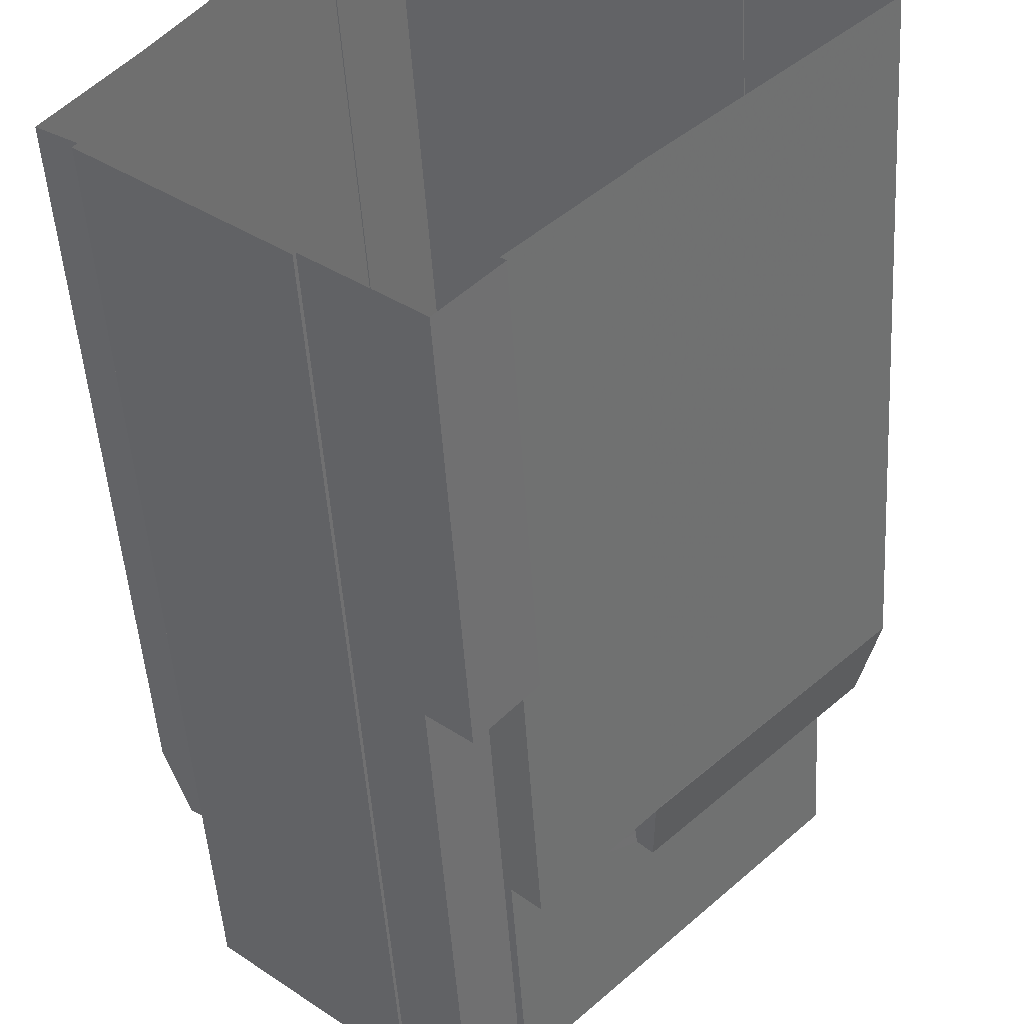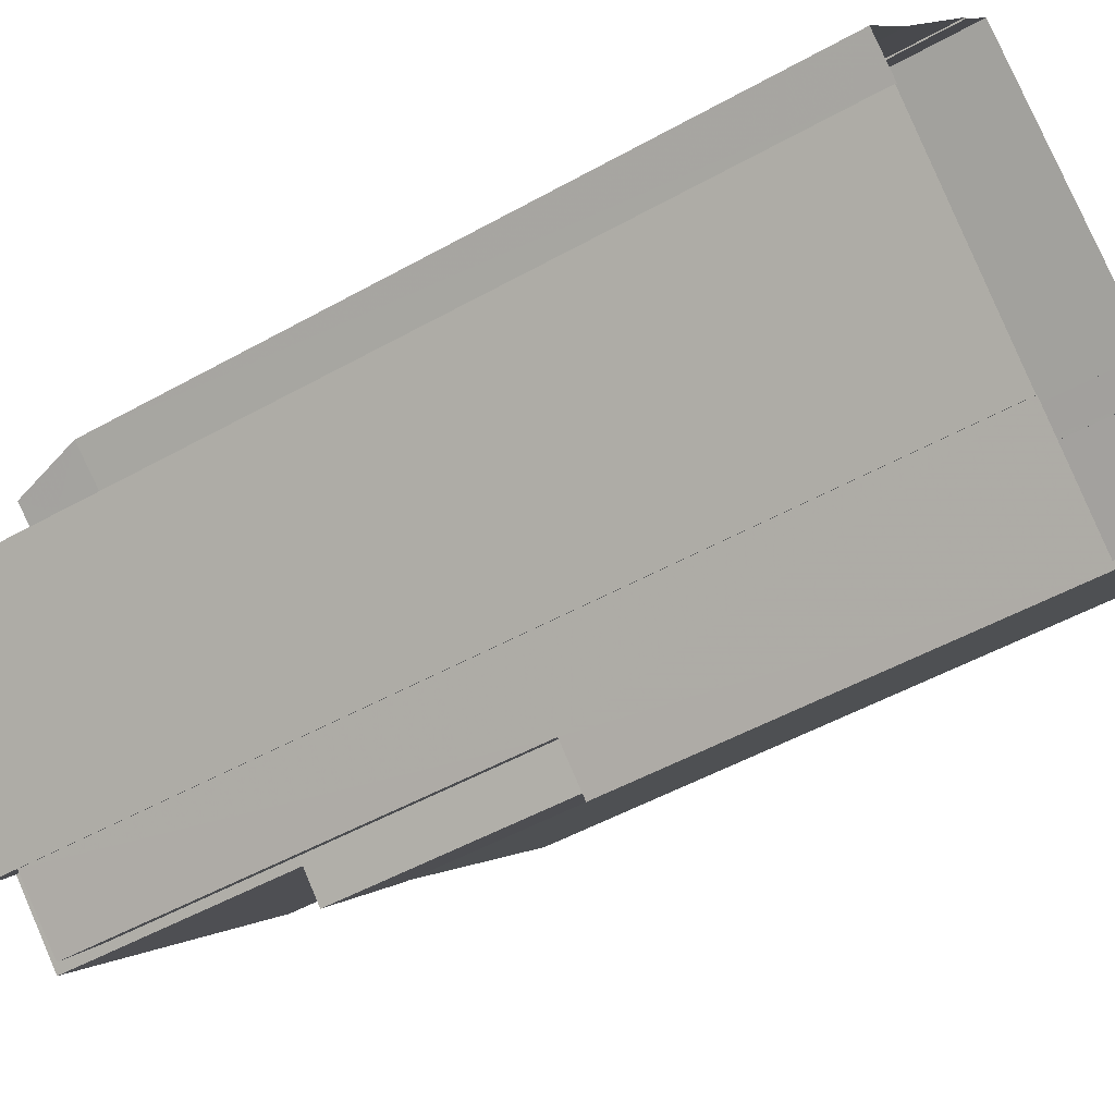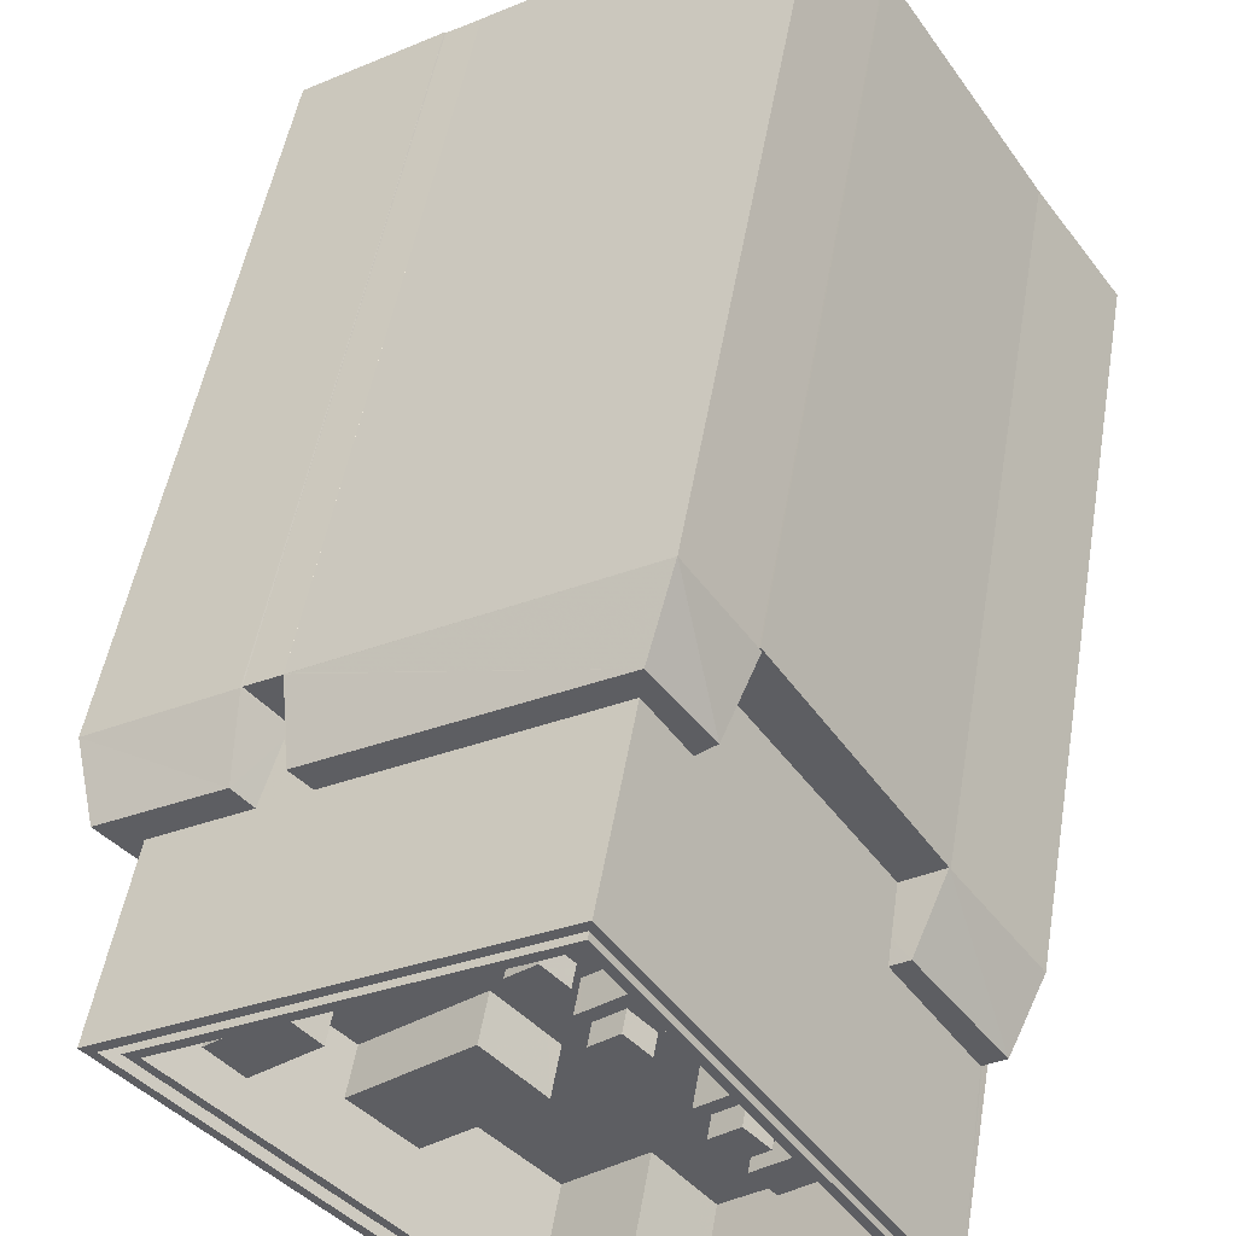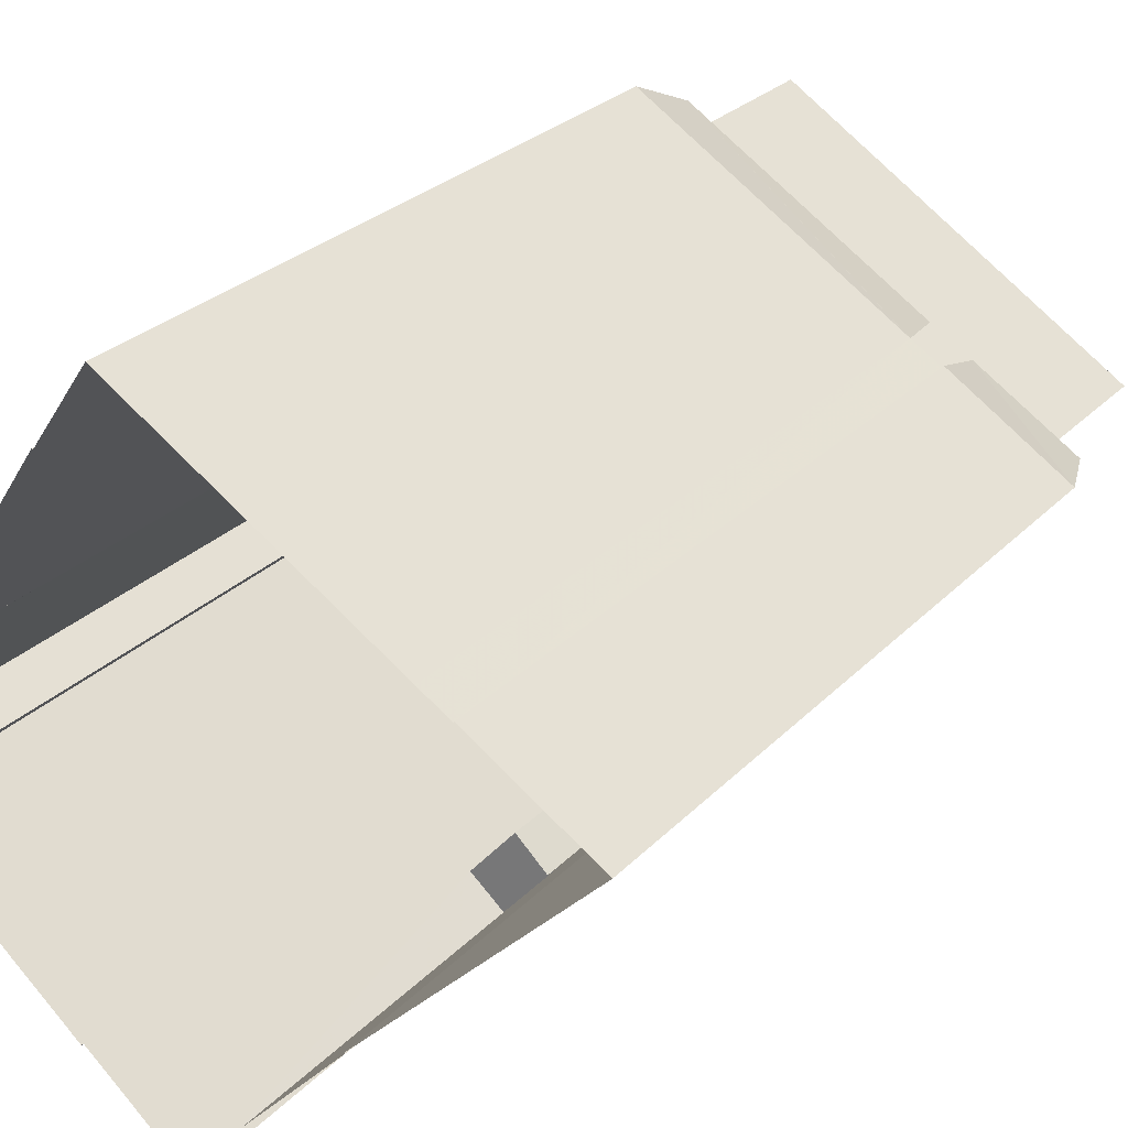
<metadata>
{"format":"obj","ext":"obj","renderer":"f3d","projection":"perspective","resolution":1024,"background":"white","views":[{"elev":-49.0,"azim":-176.4,"up":"+Y"},{"elev":-49.2,"azim":122.0,"up":"+Y"},{"elev":48.9,"azim":9.5,"up":"+Y"},{"elev":26.7,"azim":-147.0,"up":"+Y"}]}
</metadata>
<code>
v -1.264e+04 -3.475e+04 39.17
v -1.264e+04 -3.474e+04 77.34
v -1.264e+04 -3.474e+04 39.17
v -1.264e+04 -3.474e+04 77.36
v -1.264e+04 -3.475e+04 77.36
v -1.264e+04 -3.474e+04 77.36
v -1.264e+04 -3.474e+04 77.35
v -1.264e+04 -3.474e+04 77.34
v -1.264e+04 -3.474e+04 39.17
v -1.263e+04 -3.474e+04 77.34
v -1.263e+04 -3.474e+04 39.16
v -1.262e+04 -3.474e+04 39.16
v -1.262e+04 -3.474e+04 77.34
v -1.262e+04 -3.474e+04 77.35
v -1.262e+04 -3.474e+04 77.93
v -1.262e+04 -3.474e+04 77.35
v -1.262e+04 -3.474e+04 81.14
v -1.262e+04 -3.474e+04 81.14
v -1.262e+04 -3.474e+04 77.35
v -1.264e+04 -3.474e+04 77.36
v -1.264e+04 -3.475e+04 80.47
v -1.264e+04 -3.475e+04 81.14
v -1.264e+04 -3.475e+04 77.36
v -1.264e+04 -3.475e+04 81.14
v -1.261e+04 -3.475e+04 77.35
v -1.261e+04 -3.475e+04 77.36
v -1.261e+04 -3.475e+04 77.35
v -1.261e+04 -3.475e+04 39.17
v -1.261e+04 -3.476e+04 39.17
v -1.261e+04 -3.476e+04 77.36
v -1.261e+04 -3.476e+04 39.17
v -1.261e+04 -3.476e+04 77.36
v -1.262e+04 -3.475e+04 77.35
v -1.262e+04 -3.475e+04 77.36
v -1.261e+04 -3.476e+04 79.63
v -1.261e+04 -3.476e+04 81.15
v -1.261e+04 -3.476e+04 81.15
v -1.262e+04 -3.475e+04 79.88
v -1.262e+04 -3.475e+04 81.15
v -1.262e+04 -3.475e+04 81.15
v -1.262e+04 -3.474e+04 39.16
v -1.262e+04 -3.474e+04 77.35
v -1.262e+04 -3.474e+04 77.35
v -1.261e+04 -3.475e+04 77.35
v -1.261e+04 -3.475e+04 39.17
v -1.264e+04 -3.475e+04 77.44
v -1.264e+04 -3.475e+04 77.44
v -1.264e+04 -3.475e+04 39.17
v -1.264e+04 -3.475e+04 77.36
v -1.264e+04 -3.476e+04 77.37
v -1.264e+04 -3.476e+04 77.45
v -1.264e+04 -3.476e+04 77.37
v -1.264e+04 -3.476e+04 39.17
v -1.265e+04 -3.475e+04 39.17
v -1.265e+04 -3.475e+04 77.44
v -1.263e+04 -3.476e+04 77.44
v -1.263e+04 -3.476e+04 77.36
v -1.263e+04 -3.476e+04 80.56
v -1.264e+04 -3.476e+04 81.23
v -1.263e+04 -3.476e+04 81.23
v -1.263e+04 -3.477e+04 62.61
v -1.263e+04 -3.477e+04 77.37
v -1.263e+04 -3.477e+04 62.61
v -1.263e+04 -3.477e+04 39.17
v -1.264e+04 -3.476e+04 39.17
v -1.264e+04 -3.476e+04 77.37
v -1.263e+04 -3.477e+04 77.37
v -1.263e+04 -3.477e+04 62.61
v -1.263e+04 -3.477e+04 39.17
v -1.263e+04 -3.477e+04 62.61
v -1.263e+04 -3.477e+04 39.17
v -1.263e+04 -3.477e+04 62.61
v -1.263e+04 -3.477e+04 62.61
v -1.262e+04 -3.477e+04 39.17
v -1.262e+04 -3.477e+04 88.07
v -1.263e+04 -3.477e+04 88.08
v -1.263e+04 -3.477e+04 88.08
v -1.263e+04 -3.477e+04 77.37
v -1.263e+04 -3.477e+04 83.73
v -1.263e+04 -3.477e+04 88.08
v -1.263e+04 -3.477e+04 88.08
v -1.263e+04 -3.477e+04 83.73
v -1.263e+04 -3.476e+04 83.73
v -1.262e+04 -3.476e+04 88.07
v -1.262e+04 -3.476e+04 83.73
v -1.263e+04 -3.476e+04 88.07
v -1.263e+04 -3.477e+04 88.07
v -1.263e+04 -3.477e+04 83.73
v -1.262e+04 -3.477e+04 88.07
v -1.262e+04 -3.477e+04 88.07
v -1.262e+04 -3.477e+04 83.73
v -1.262e+04 -3.477e+04 83.73
v -1.261e+04 -3.476e+04 39.17
v -1.263e+04 -3.474e+04 81.14
v -1.263e+04 -3.474e+04 90.73
v -1.261e+04 -3.476e+04 90.73
v -1.262e+04 -3.477e+04 39.17
v -1.262e+04 -3.477e+04 90.73
v -1.262e+04 -3.476e+04 90.73
v -1.262e+04 -3.476e+04 88.07
v -1.263e+04 -3.477e+04 77.37
v -1.263e+04 -3.477e+04 90.73
v -1.264e+04 -3.475e+04 90.73
v -1.264e+04 -3.475e+04 81.23
v -1.264e+04 -3.475e+04 81.23
v -1.264e+04 -3.475e+04 78.07
v -1.264e+04 -3.475e+04 83.73
v -1.263e+04 -3.474e+04 90.73
v -1.264e+04 -3.475e+04 90.73
v -1.263e+04 -3.474e+04 83.73
v -1.261e+04 -3.476e+04 83.73
v -1.261e+04 -3.476e+04 90.73
v -1.262e+04 -3.477e+04 88.07
v -1.262e+04 -3.477e+04 90.73
v -1.262e+04 -3.476e+04 90.73
v -1.262e+04 -3.476e+04 88.07
v -1.263e+04 -3.477e+04 90.73
v -1.263e+04 -3.477e+04 83.73
v -1.262e+04 -3.477e+04 90.73
v -1.261e+04 -3.476e+04 90.73
v -1.261e+04 -3.476e+04 83.73
v -1.262e+04 -3.477e+04 88.07
v -1.263e+04 -3.474e+04 90.73
v -1.264e+04 -3.475e+04 90.73
v -1.264e+04 -3.475e+04 84.73
v -1.263e+04 -3.474e+04 84.73
v -1.262e+04 -3.475e+04 84.73
v -1.261e+04 -3.476e+04 84.73
v -1.261e+04 -3.476e+04 90.73
v -1.262e+04 -3.475e+04 84.73
v -1.261e+04 -3.476e+04 84.73
v -1.262e+04 -3.474e+04 84.73
v -1.263e+04 -3.474e+04 84.73
v -1.262e+04 -3.477e+04 84.73
v -1.262e+04 -3.477e+04 90.73
v -1.262e+04 -3.476e+04 84.73
v -1.262e+04 -3.476e+04 84.73
v -1.262e+04 -3.476e+04 90.73
v -1.263e+04 -3.477e+04 84.73
v -1.263e+04 -3.477e+04 90.73
v -1.264e+04 -3.475e+04 84.73
v -1.264e+04 -3.476e+04 84.73
v -1.264e+04 -3.476e+04 87.16
v -1.264e+04 -3.476e+04 84.73
v -1.263e+04 -3.476e+04 84.73
v -1.263e+04 -3.476e+04 84.73
v -1.263e+04 -3.476e+04 87.16
v -1.263e+04 -3.474e+04 90.73
v -1.263e+04 -3.474e+04 83.73
v -1.262e+04 -3.476e+04 83.73
v -1.262e+04 -3.476e+04 90.73
v -1.263e+04 -3.477e+04 90.73
v -1.263e+04 -3.477e+04 88.07
v -1.264e+04 -3.475e+04 83.73
v -1.264e+04 -3.475e+04 90.73
v -1.263e+04 -3.475e+04 87.16
v -1.263e+04 -3.475e+04 84.73
v -1.263e+04 -3.475e+04 84.73
v -1.263e+04 -3.476e+04 87.16
v -1.263e+04 -3.476e+04 84.73
v -1.262e+04 -3.476e+04 84.73
v -1.262e+04 -3.476e+04 86.17
v -1.262e+04 -3.476e+04 86.17
v -1.262e+04 -3.476e+04 84.73
v -1.262e+04 -3.476e+04 86.17
v -1.262e+04 -3.476e+04 84.73
v -1.262e+04 -3.476e+04 84.73
v -1.262e+04 -3.476e+04 86.17
v -1.262e+04 -3.476e+04 86.73
v -1.262e+04 -3.476e+04 84.73
v -1.262e+04 -3.476e+04 86.73
v -1.262e+04 -3.476e+04 84.73
v -1.262e+04 -3.476e+04 86.73
v -1.262e+04 -3.475e+04 86.73
v -1.262e+04 -3.475e+04 84.73
v -1.262e+04 -3.475e+04 86.73
v -1.262e+04 -3.476e+04 84.73
v -1.262e+04 -3.476e+04 86.73
v -1.262e+04 -3.476e+04 87.82
v -1.262e+04 -3.476e+04 86.73
v -1.262e+04 -3.476e+04 87.82
v -1.262e+04 -3.476e+04 86.73
v -1.262e+04 -3.475e+04 87.82
v -1.262e+04 -3.475e+04 86.73
v -1.262e+04 -3.476e+04 86.73
v -1.262e+04 -3.476e+04 87.82
v -1.263e+04 -3.475e+04 86.72
v -1.263e+04 -3.475e+04 86.72
v -1.263e+04 -3.475e+04 84.73
v -1.263e+04 -3.475e+04 84.73
v -1.263e+04 -3.475e+04 84.73
v -1.263e+04 -3.475e+04 86.72
v -1.262e+04 -3.475e+04 84.73
v -1.262e+04 -3.475e+04 86.72
v -1.262e+04 -3.475e+04 84.73
v -1.262e+04 -3.475e+04 86.72
v -1.262e+04 -3.475e+04 84.73
v -1.262e+04 -3.475e+04 86.72
v -1.263e+04 -3.475e+04 86.72
v -1.263e+04 -3.475e+04 87.82
v -1.263e+04 -3.475e+04 87.82
v -1.263e+04 -3.475e+04 86.72
v -1.263e+04 -3.475e+04 87.82
v -1.263e+04 -3.475e+04 86.72
v -1.262e+04 -3.475e+04 86.72
v -1.262e+04 -3.475e+04 87.82
v -1.263e+04 -3.475e+04 86.72
v -1.263e+04 -3.475e+04 84.73
v -1.263e+04 -3.475e+04 86.72
v -1.263e+04 -3.475e+04 84.73
v -1.263e+04 -3.475e+04 86.72
v -1.263e+04 -3.474e+04 86.72
v -1.263e+04 -3.474e+04 84.73
v -1.263e+04 -3.475e+04 86.72
v -1.263e+04 -3.475e+04 84.73
v -1.263e+04 -3.475e+04 86.72
v -1.263e+04 -3.475e+04 87.81
v -1.263e+04 -3.475e+04 86.72
v -1.263e+04 -3.475e+04 87.81
v -1.263e+04 -3.475e+04 86.72
v -1.263e+04 -3.475e+04 87.81
v -1.263e+04 -3.475e+04 86.72
v -1.263e+04 -3.475e+04 86.72
v -1.263e+04 -3.475e+04 87.81
v -1.264e+04 -3.475e+04 84.73
v -1.264e+04 -3.475e+04 89.57
v -1.264e+04 -3.475e+04 89.57
v -1.264e+04 -3.475e+04 84.73
v -1.264e+04 -3.475e+04 89.57
v -1.264e+04 -3.475e+04 84.73
v -1.264e+04 -3.475e+04 84.73
v -1.264e+04 -3.475e+04 89.57
v -1.264e+04 -3.474e+04 77.36
v -1.263e+04 -3.474e+04 81.14
v -1.265e+04 -3.475e+04 81.23
v -1.264e+04 -3.475e+04 81.23
f 93 97 74
f 93 74 31
f 29 31 28
f 64 74 69
f 41 45 12
f 54 48 1
f 64 69 71
f 12 45 28
f 3 11 12
f 11 3 9
f 65 53 64
f 54 1 53
f 1 3 53
f 31 74 28
f 53 74 64
f 12 28 53
f 3 12 53
f 28 74 53
f 23 20 49
f 20 5 49
f 6 5 233
f 233 5 20
f 22 234 233
f 20 22 233
f 7 4 8
f 8 6 10
f 6 234 10
f 233 234 6
f 8 4 6
f 18 43 10
f 10 43 13
f 19 43 18
f 18 10 234
f 30 26 36
f 26 39 36
f 40 36 39
f 40 37 36
f 43 19 42
f 25 44 42
f 16 33 25
f 16 25 14
f 25 27 44
f 14 25 19
f 25 42 19
f 51 59 235
f 55 51 235
f 55 236 47
f 235 236 55
f 46 47 106
f 106 47 236
f 105 106 236
f 17 18 94
f 24 94 22
f 22 94 234
f 94 18 234
f 59 104 235
f 235 104 236
f 59 60 104
f 236 104 105
f 52 66 50
f 101 57 50
f 78 101 67
f 50 66 62
f 67 101 62
f 101 50 62
f 73 61 72
f 72 61 70
f 73 68 61
f 70 61 63
f 77 76 75
f 100 77 75
f 86 116 84
f 81 80 153
f 87 81 153
f 90 89 122
f 122 84 116
f 86 153 116
f 90 122 113
f 122 116 113
f 153 80 116
f 109 108 95
f 103 109 95
f 118 79 82
f 107 118 82
f 91 111 121
f 92 91 121
f 107 154 110
f 121 111 110
f 154 82 88
f 149 121 110
f 154 149 110
f 107 82 154
f 83 85 150
f 108 112 96
f 95 108 96
f 96 114 98
f 98 114 99
f 96 112 114
f 99 114 115
f 117 109 102
f 115 117 99
f 109 103 102
f 99 117 102
f 189 158 160
f 197 130 195
f 175 127 130
f 160 146 145
f 189 160 190
f 190 175 197
f 175 177 127
f 160 145 172
f 190 170 175
f 160 172 170
f 130 197 175
f 160 170 190
f 195 130 193
f 130 132 193
f 191 158 189
f 142 144 157
f 191 157 158
f 142 157 210
f 210 193 215
f 193 132 215
f 210 191 193
f 210 157 191
f 142 210 231
f 141 142 225
f 215 132 213
f 210 208 231
f 213 132 133
f 208 213 133
f 225 142 231
f 208 133 231
f 133 126 230
f 231 133 230
f 141 228 125
f 126 125 230
f 228 141 225
f 125 228 230
f 128 127 166
f 164 136 161
f 127 177 166
f 167 128 166
f 164 137 136
f 137 145 139
f 166 177 172
f 172 145 137
f 166 172 164
f 172 137 164
f 134 131 161
f 136 134 161
f 131 128 167
f 161 131 167
f 124 148 155
f 124 123 148
f 123 129 120
f 148 123 120
f 120 135 119
f 119 135 151
f 120 129 135
f 151 135 138
f 140 124 152
f 138 140 151
f 124 155 152
f 151 140 152
f 156 147 159
f 156 143 147
f 168 163 162
f 168 165 163
f 185 173 178
f 178 176 185
f 180 171 173
f 180 173 185
f 185 176 184
f 182 171 180
f 171 182 169
f 176 174 184
f 174 169 184
f 184 169 182
f 186 179 181
f 186 183 179
f 187 199 188
f 192 188 202
f 187 198 199
f 188 199 202
f 192 202 204
f 194 192 204
f 199 198 205
f 194 205 196
f 205 198 196
f 194 204 205
f 206 201 200
f 206 203 201
f 214 223 211
f 209 211 218
f 214 216 223
f 211 223 218
f 216 222 223
f 220 209 218
f 220 207 209
f 212 222 216
f 207 222 212
f 207 220 222
f 224 217 219
f 224 221 217
f 226 229 227
f 226 232 229
f 1 2 3
f 4 5 6
f 5 2 1
f 7 5 4
f 7 2 5
f 3 8 9
f 3 2 8
f 9 10 11
f 9 8 10
f 12 11 10
f 13 12 10
f 14 15 16
f 17 15 18
f 15 14 18
f 14 19 18
f 20 21 22
f 20 23 21
f 21 24 22
f 2 7 8
f 25 26 27
f 28 27 29
f 29 27 30
f 27 26 30
f 31 29 30
f 32 31 30
f 33 34 26
f 25 33 26
f 32 30 35
f 35 30 36
f 37 35 36
f 38 39 26
f 34 38 26
f 38 40 39
f 12 13 41
f 41 13 42
f 13 43 42
f 42 44 45
f 41 42 45
f 27 45 44
f 27 28 45
f 46 5 47
f 47 5 48
f 46 49 5
f 48 5 1
f 50 51 52
f 53 52 54
f 54 52 55
f 52 51 55
f 54 47 48
f 54 55 47
f 50 56 51
f 50 57 56
f 58 59 51
f 56 58 51
f 58 60 59
f 61 62 63
f 64 63 65
f 65 63 66
f 63 62 66
f 52 65 66
f 52 53 65
f 61 67 62
f 61 68 67
f 69 70 71
f 69 72 70
f 63 71 70
f 63 64 71
f 72 69 73
f 69 74 73
f 73 75 76
f 73 74 75
f 77 78 67
f 77 67 76
f 67 73 76
f 67 68 73
f 79 80 81
f 82 79 81
f 83 84 85
f 83 86 84
f 82 81 87
f 88 82 87
f 89 90 91
f 92 89 91
f 31 32 93
f 94 95 17
f 33 16 34
f 34 16 15
f 93 32 96
f 40 95 96
f 38 15 17
f 32 35 96
f 38 34 15
f 35 37 96
f 38 17 40
f 37 40 96
f 17 95 40
f 96 97 93
f 96 98 97
f 98 99 75
f 99 100 75
f 97 98 75
f 74 97 75
f 78 77 101
f 101 77 102
f 102 77 99
f 77 100 99
f 57 101 56
f 101 102 60
f 60 103 104
f 60 102 103
f 56 101 58
f 58 101 60
f 23 49 46
f 104 103 105
f 21 106 105
f 106 23 46
f 24 103 95
f 21 23 106
f 24 95 94
f 21 105 24
f 105 103 24
f 107 108 109
f 107 110 108
f 111 108 110
f 111 112 108
f 113 114 90
f 91 90 111
f 111 90 112
f 90 114 112
f 113 115 114
f 113 116 115
f 115 80 117
f 117 80 118
f 115 116 80
f 118 80 79
f 118 109 117
f 118 107 109
f 119 89 120
f 120 89 121
f 119 122 89
f 121 89 92
f 123 124 125
f 126 123 125
f 127 128 129
f 130 127 129
f 128 131 129
f 123 132 130
f 133 132 123
f 123 130 129
f 126 133 123
f 129 131 134
f 135 129 134
f 134 136 135
f 136 137 138
f 135 136 138
f 139 138 137
f 139 140 138
f 125 124 141
f 142 141 143
f 144 142 143
f 143 124 140
f 145 140 139
f 145 146 147
f 147 143 140
f 141 124 143
f 145 147 140
f 148 121 149
f 148 120 121
f 122 119 84
f 85 84 150
f 150 84 151
f 84 119 151
f 152 86 151
f 151 86 150
f 152 153 86
f 150 86 83
f 153 152 87
f 88 87 154
f 154 87 155
f 87 152 155
f 148 154 155
f 148 149 154
f 144 143 156
f 157 144 156
f 157 156 158
f 156 159 158
f 159 160 158
f 159 146 160
f 159 147 146
f 161 162 163
f 164 161 163
f 164 163 165
f 166 164 165
f 167 165 168
f 167 166 165
f 161 168 162
f 161 167 168
f 169 170 171
f 171 172 173
f 171 170 172
f 174 170 169
f 174 175 170
f 174 176 175
f 175 176 177
f 176 178 177
f 178 172 177
f 178 173 172
f 179 180 181
f 179 182 180
f 183 182 179
f 183 184 182
f 185 184 183
f 186 185 183
f 180 185 186
f 181 180 186
f 187 188 189
f 187 189 190
f 188 191 189
f 188 192 191
f 192 193 191
f 192 194 193
f 193 194 195
f 194 196 195
f 196 197 195
f 196 198 197
f 197 198 190
f 198 187 190
f 199 200 201
f 202 199 201
f 202 201 203
f 204 202 203
f 205 203 206
f 205 204 203
f 199 206 200
f 199 205 206
f 207 208 209
f 209 210 211
f 209 208 210
f 208 207 212
f 213 208 212
f 214 215 216
f 216 213 212
f 216 215 213
f 210 214 211
f 210 215 214
f 217 218 219
f 217 220 218
f 221 220 217
f 221 222 220
f 223 222 221
f 224 223 221
f 218 223 224
f 219 218 224
f 225 226 227
f 228 225 227
f 228 227 229
f 230 228 229
f 229 231 230
f 229 232 231
f 225 232 226
f 225 231 232

</code>
